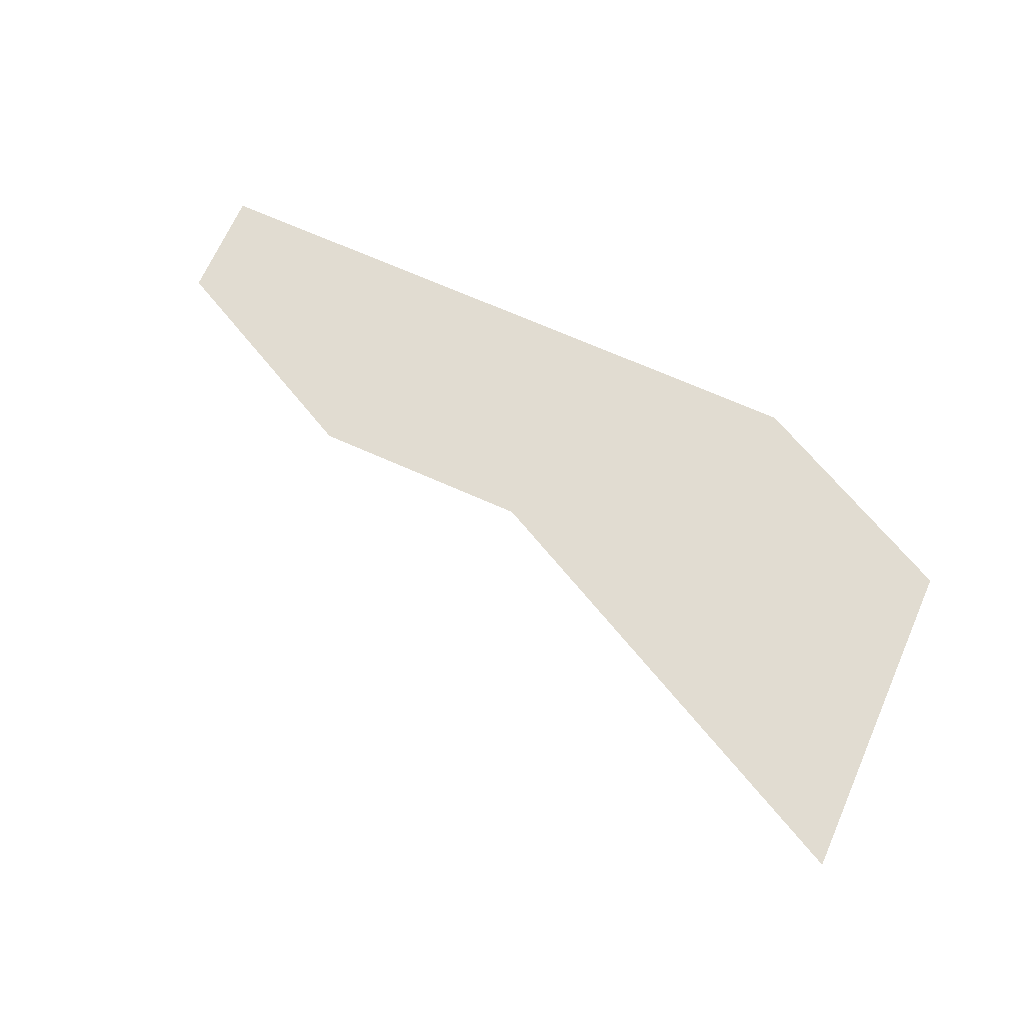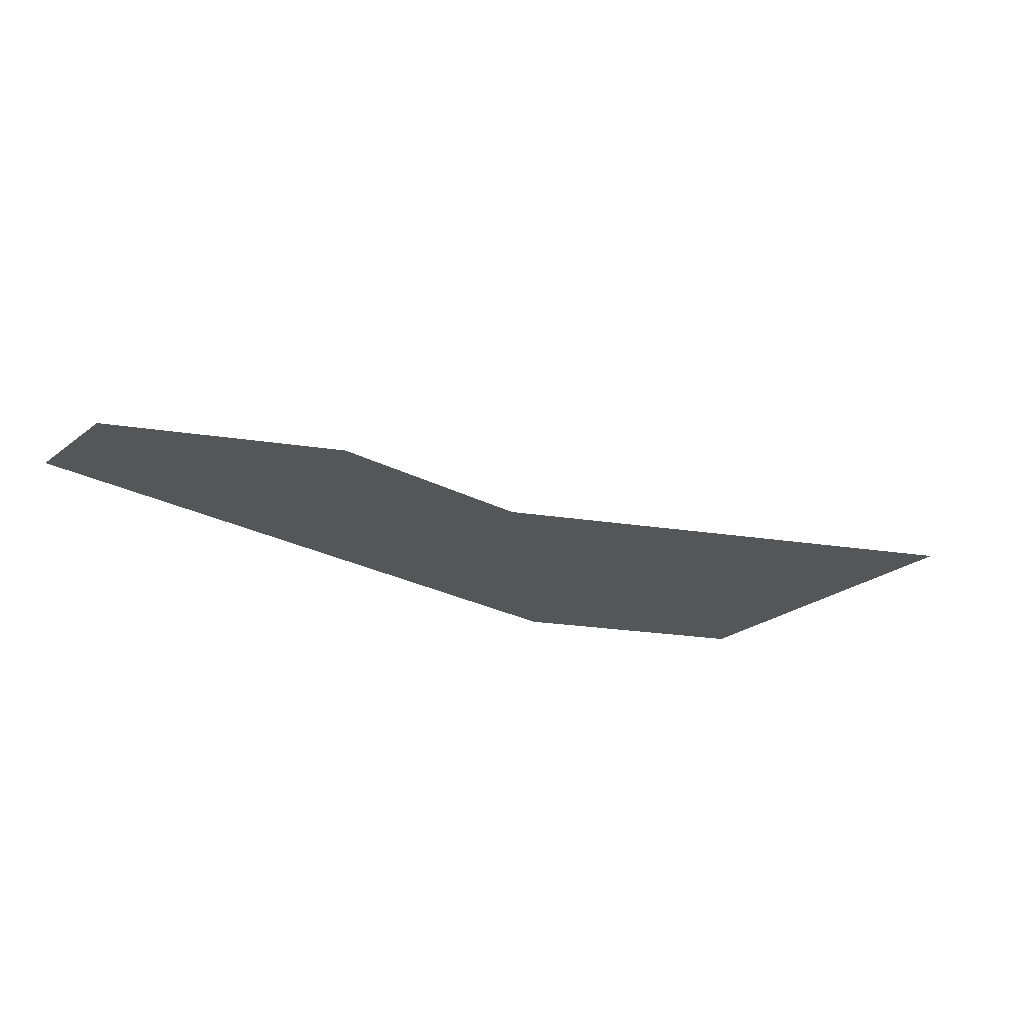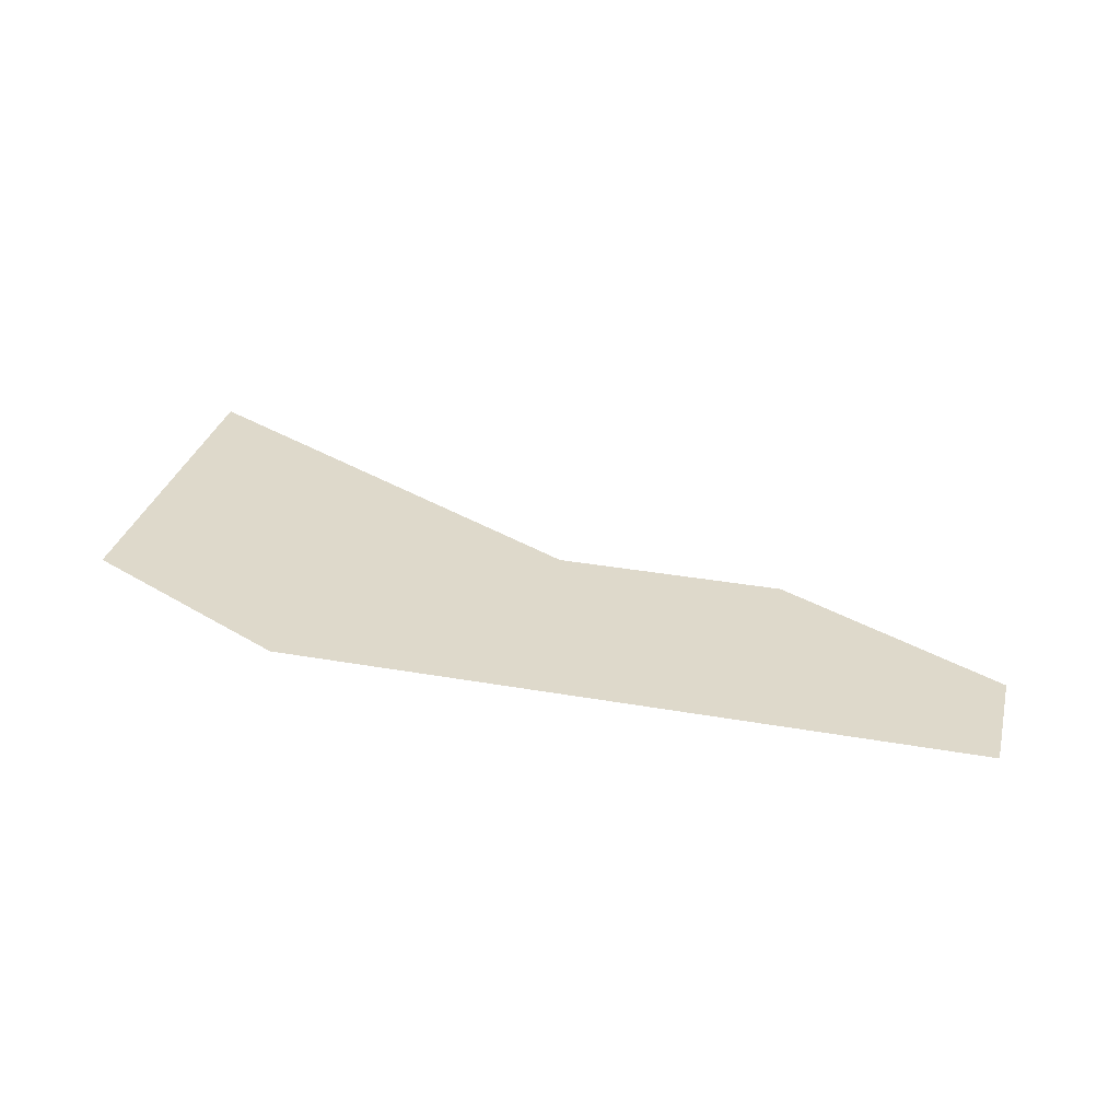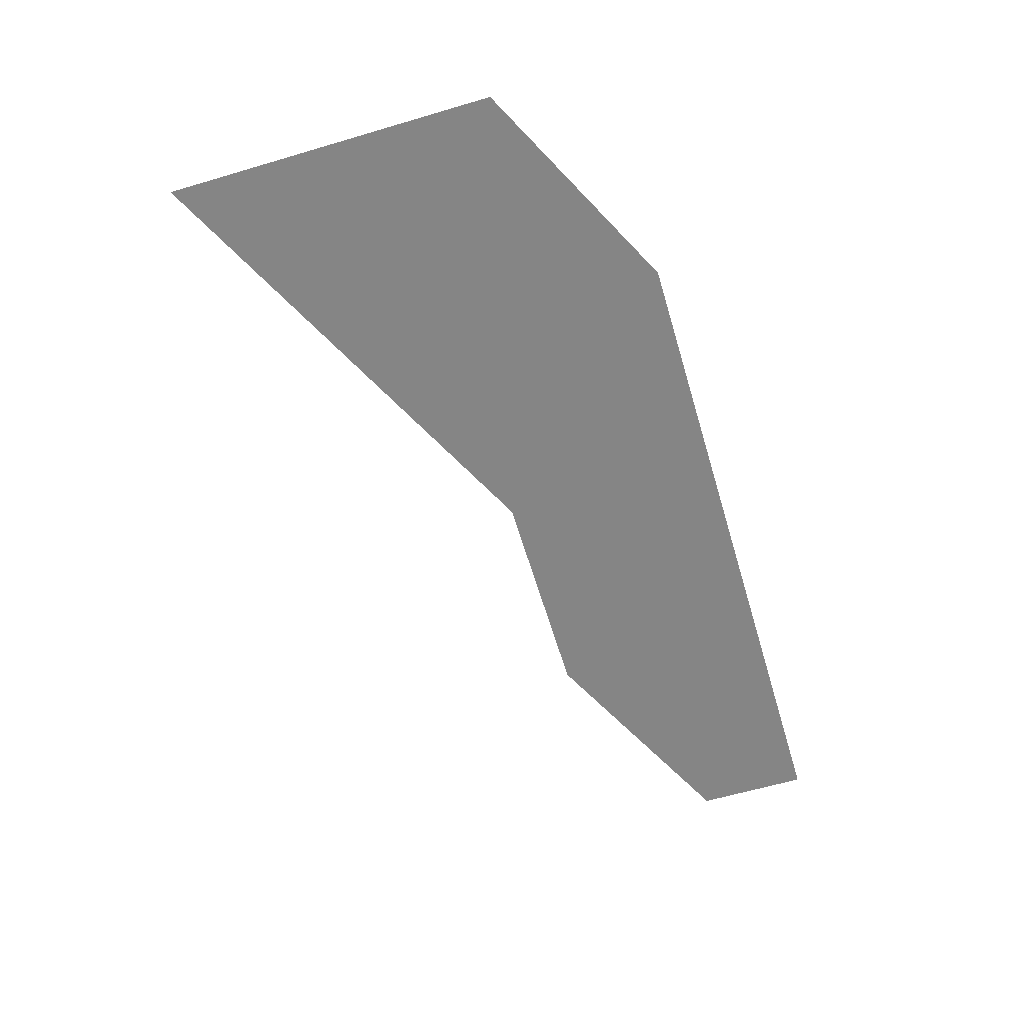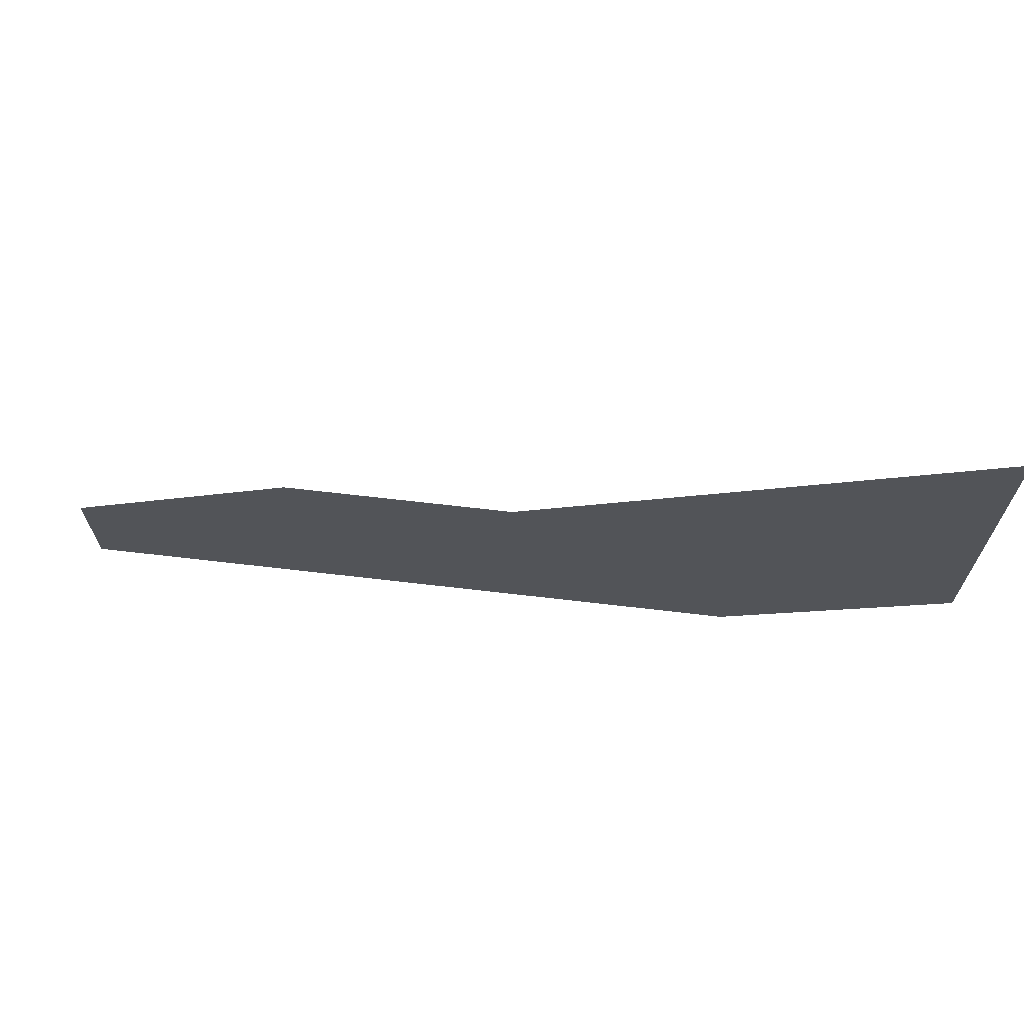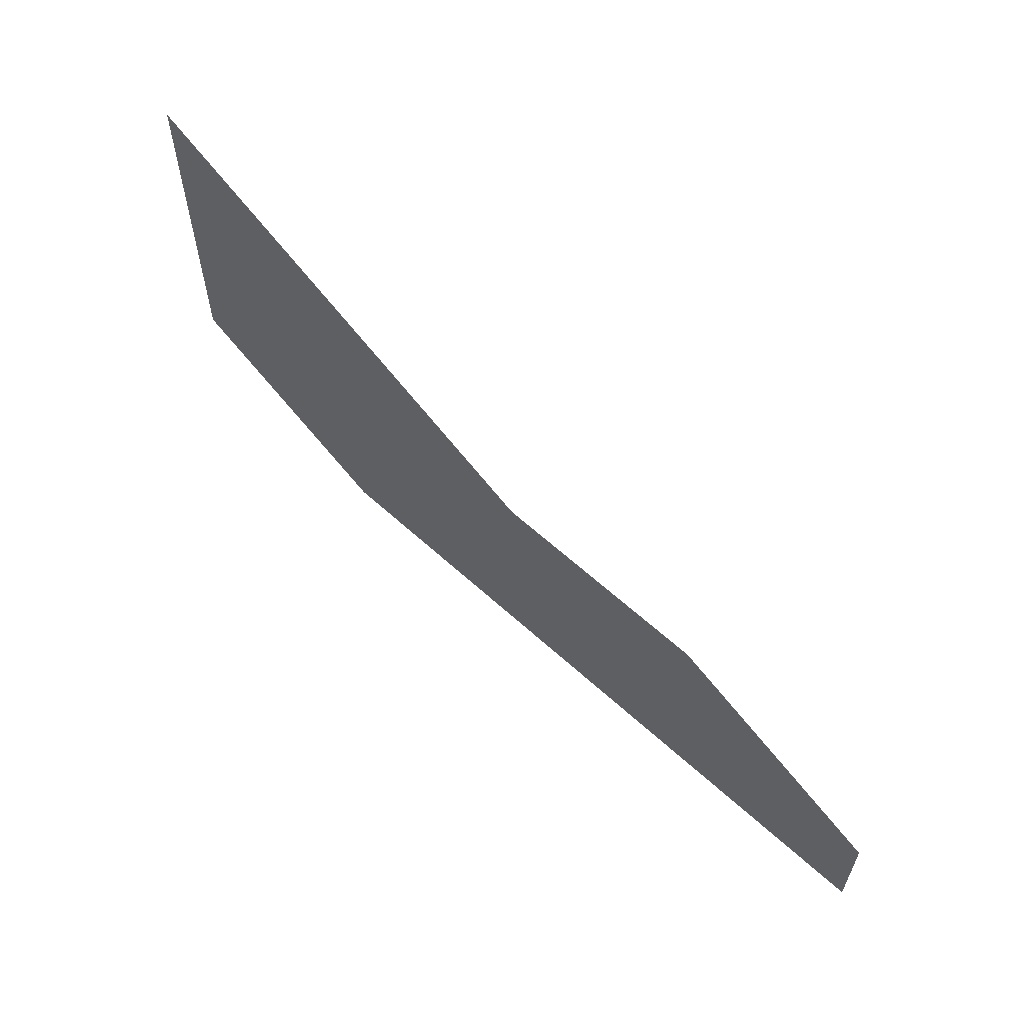
<metadata>
{"format":"obj","ext":"obj","renderer":"f3d","projection":"perspective","resolution":1024,"background":"white","views":[{"elev":69.3,"azim":-156.0,"up":"+Z"},{"elev":-26.1,"azim":140.0,"up":"+Z"},{"elev":31.7,"azim":14.1,"up":"+Z"},{"elev":-61.8,"azim":-73.3,"up":"+Z"},{"elev":66.9,"azim":-173.3,"up":"+Y"},{"elev":60.3,"azim":43.1,"up":"+Y"}]}
</metadata>
<code>
g default
v -160 -40 0
v -80 -80 0
v -80 -40 0
v -1.5e-05 -80 0
v -1.5e-05 -40 0
v 80 -80 0
v 80 -40 0
v 160 -80 0
v 160 -40 0
v -160 -3.1e-05 0
v -80 -3.1e-05 0
v -1.5e-05 -3.1e-05 0
v 80 -3.1e-05 0
v -160 40 0
v -80 40 0
v -160 80 0
g L_Supper_Piece_7
f 1 2 3
f 2 4 3
f 3 4 5
f 4 6 5
f 5 6 7
f 6 8 7
f 7 8 9
f 1 3 10
f 10 3 11
f 3 5 11
f 11 5 12
f 5 7 12
f 12 7 13
f 7 9 13
f 10 11 14
f 14 11 15
f 11 12 15
f 14 15 16

</code>
